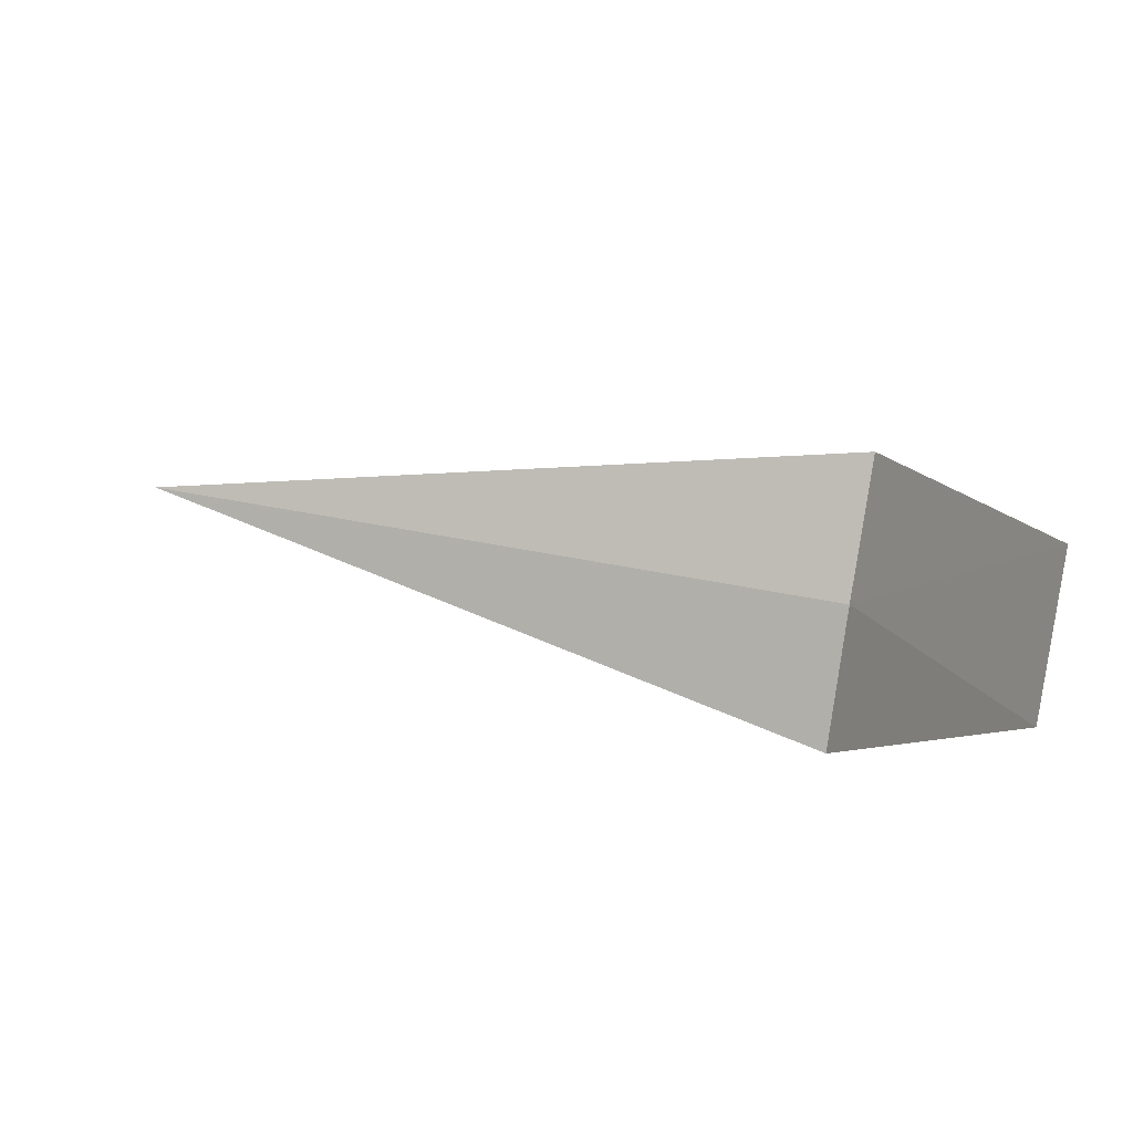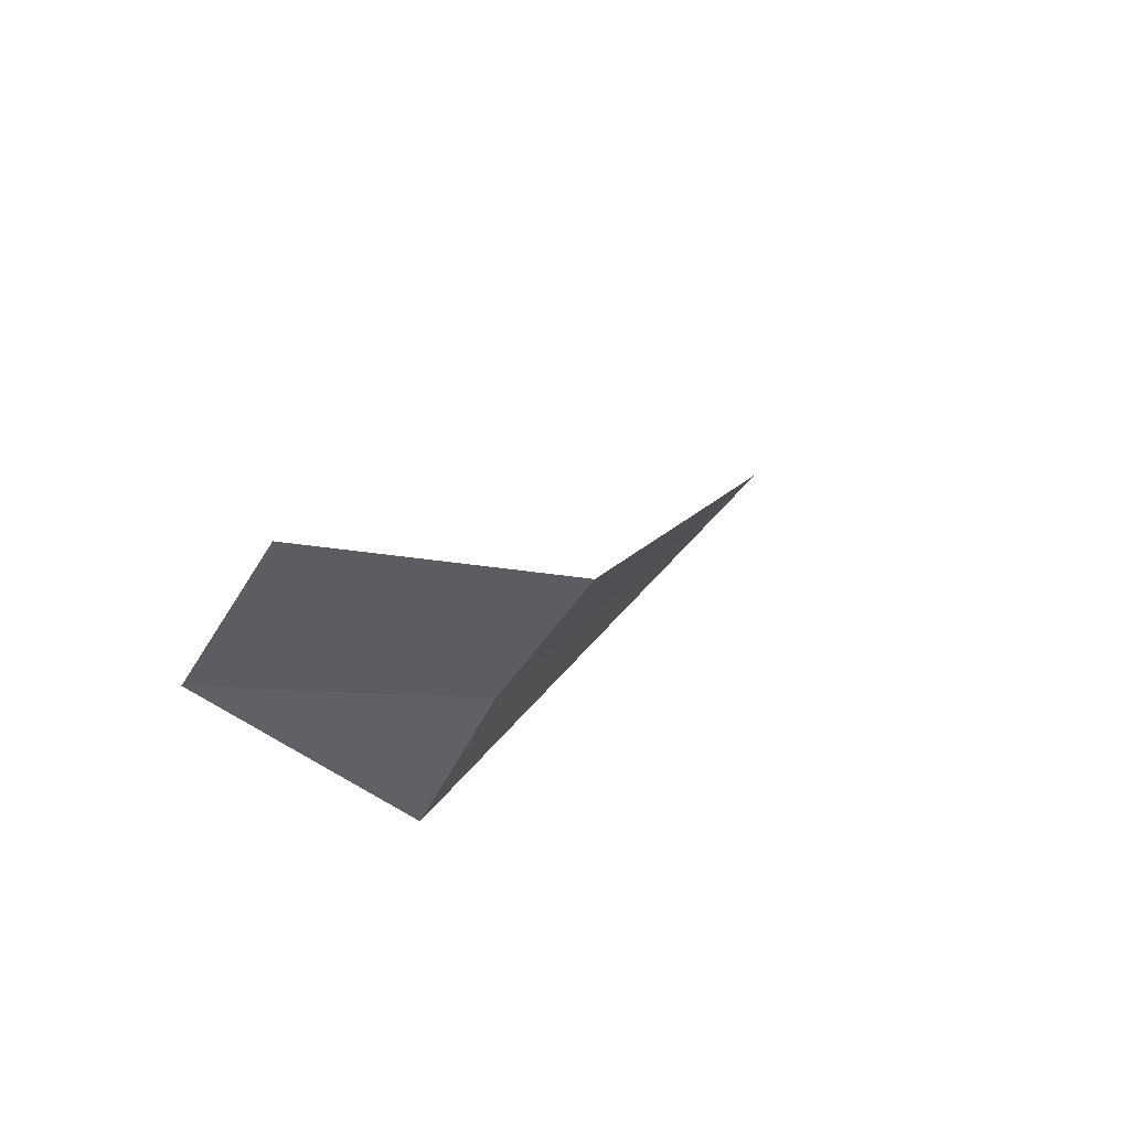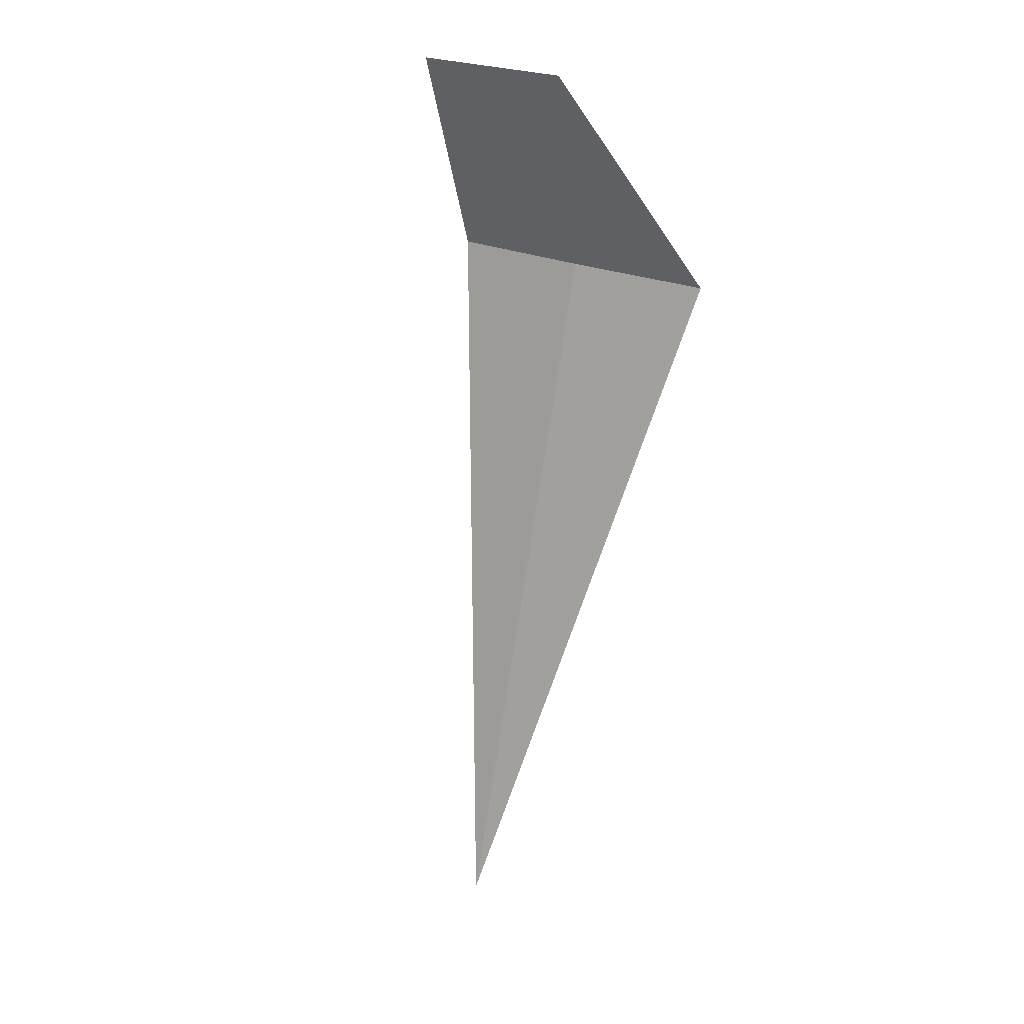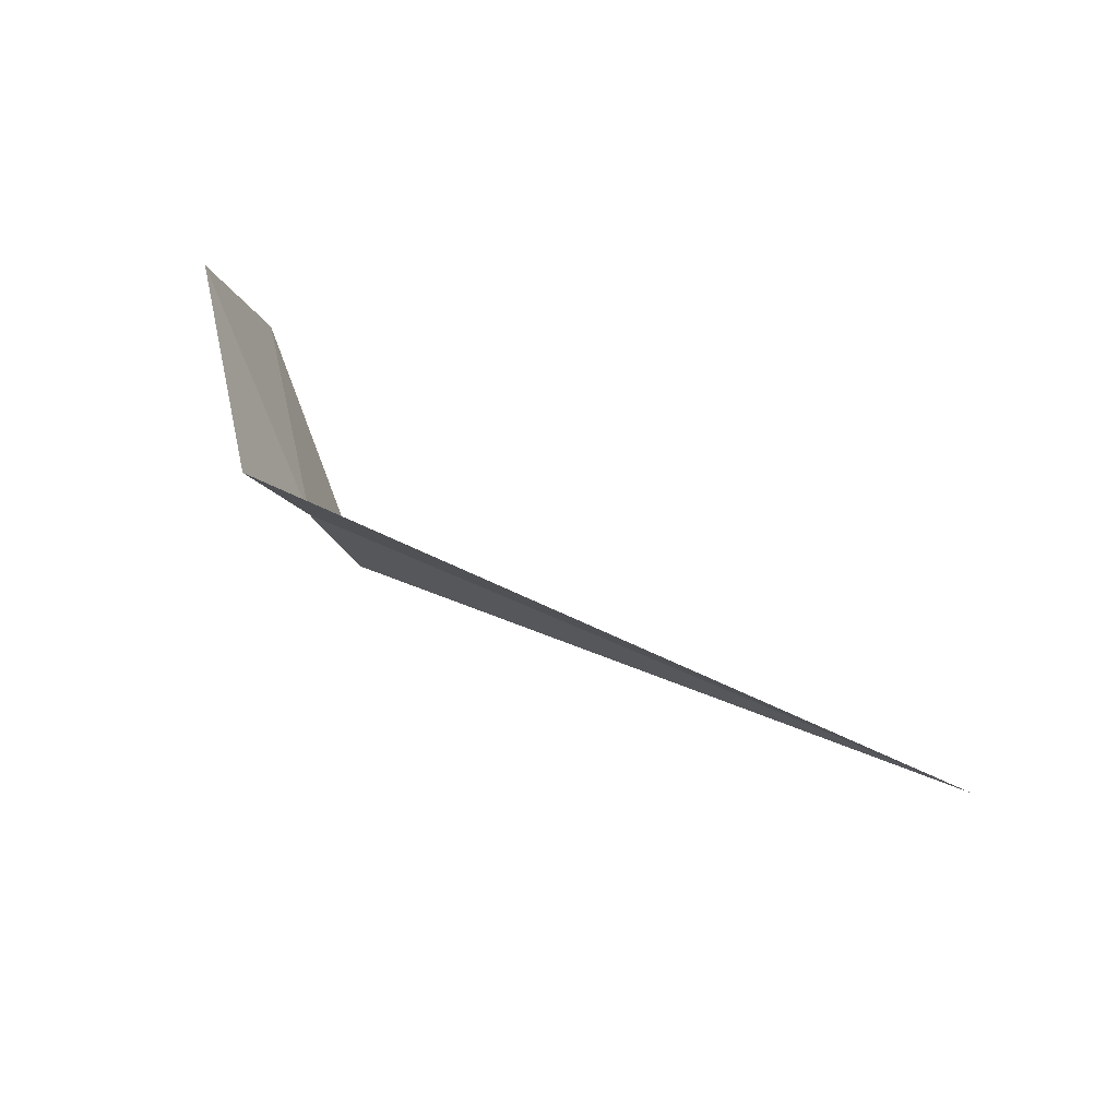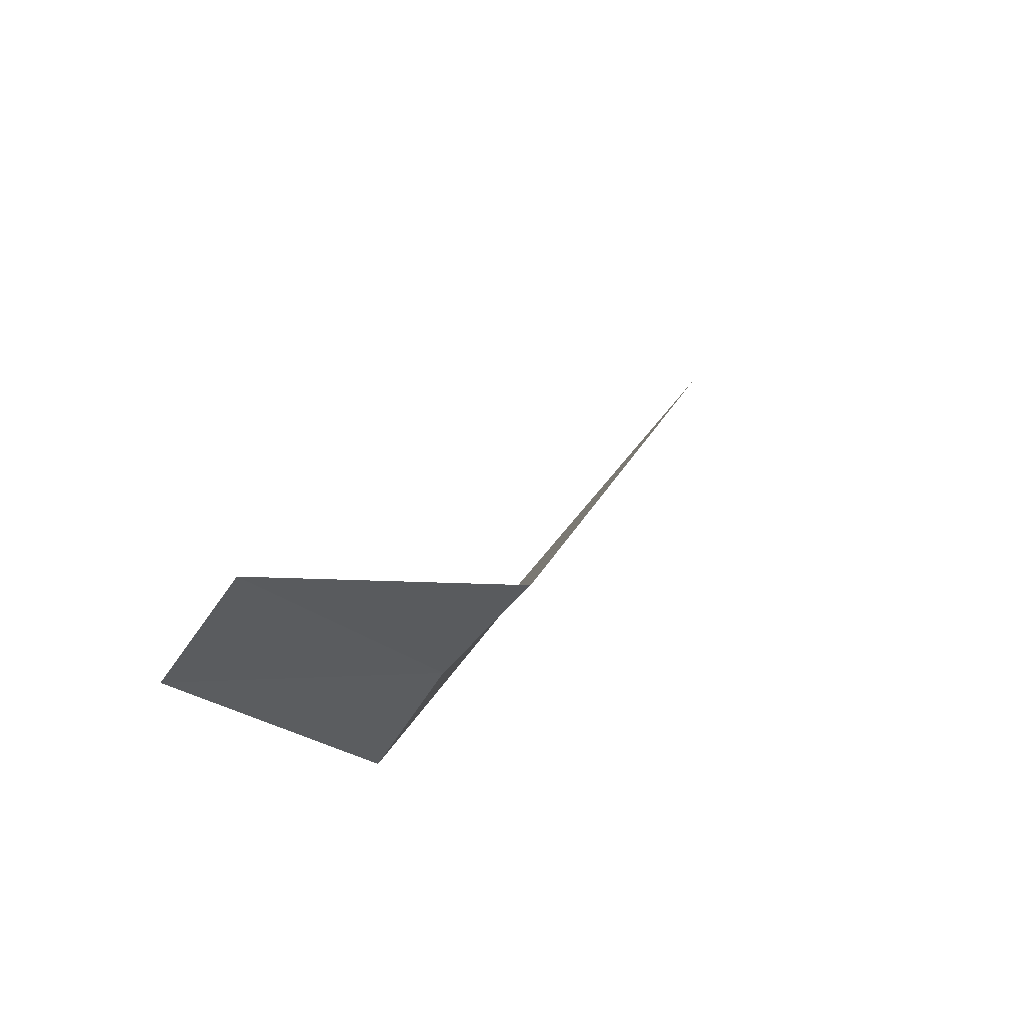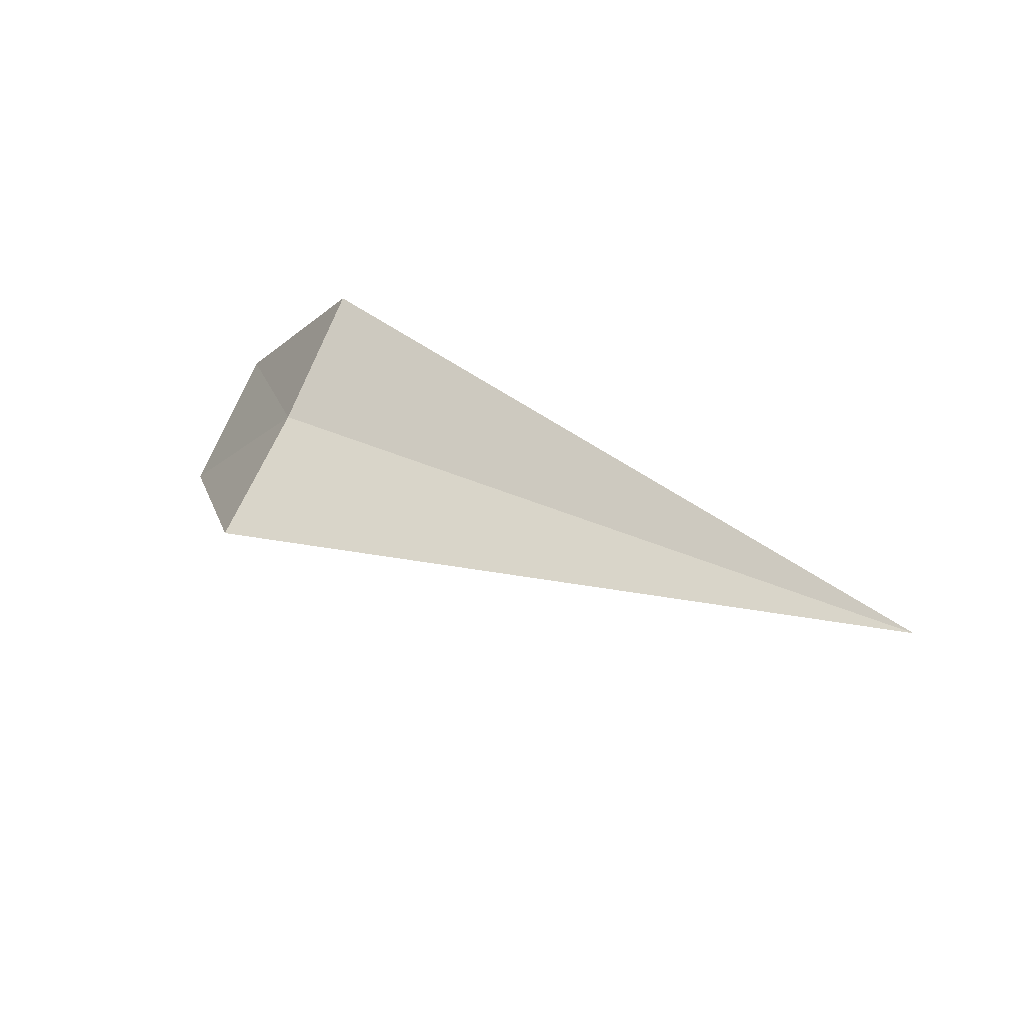
<metadata>
{"format":"obj","ext":"obj","renderer":"f3d","projection":"perspective","resolution":1024,"background":"white","views":[{"elev":38.4,"azim":-164.7,"up":"+Y"},{"elev":18.9,"azim":-67.4,"up":"+Y"},{"elev":-77.7,"azim":-98.7,"up":"+Z"},{"elev":42.0,"azim":31.3,"up":"+Y"},{"elev":28.8,"azim":-66.0,"up":"+Y"},{"elev":38.4,"azim":29.4,"up":"+Z"}]}
</metadata>
<code>
v -2.028 -7.872 14.95
v -2.028 -8.565 14.55
v -3.028 -7.59 13.95
v -3.028 -6.883 14.43
v -2.028 -7.234 15.43
v 1.867 -7.872 14.95
f 1 3 2
f 1 5 4
f 1 4 3
f 1 2 6
f 1 6 5

</code>
